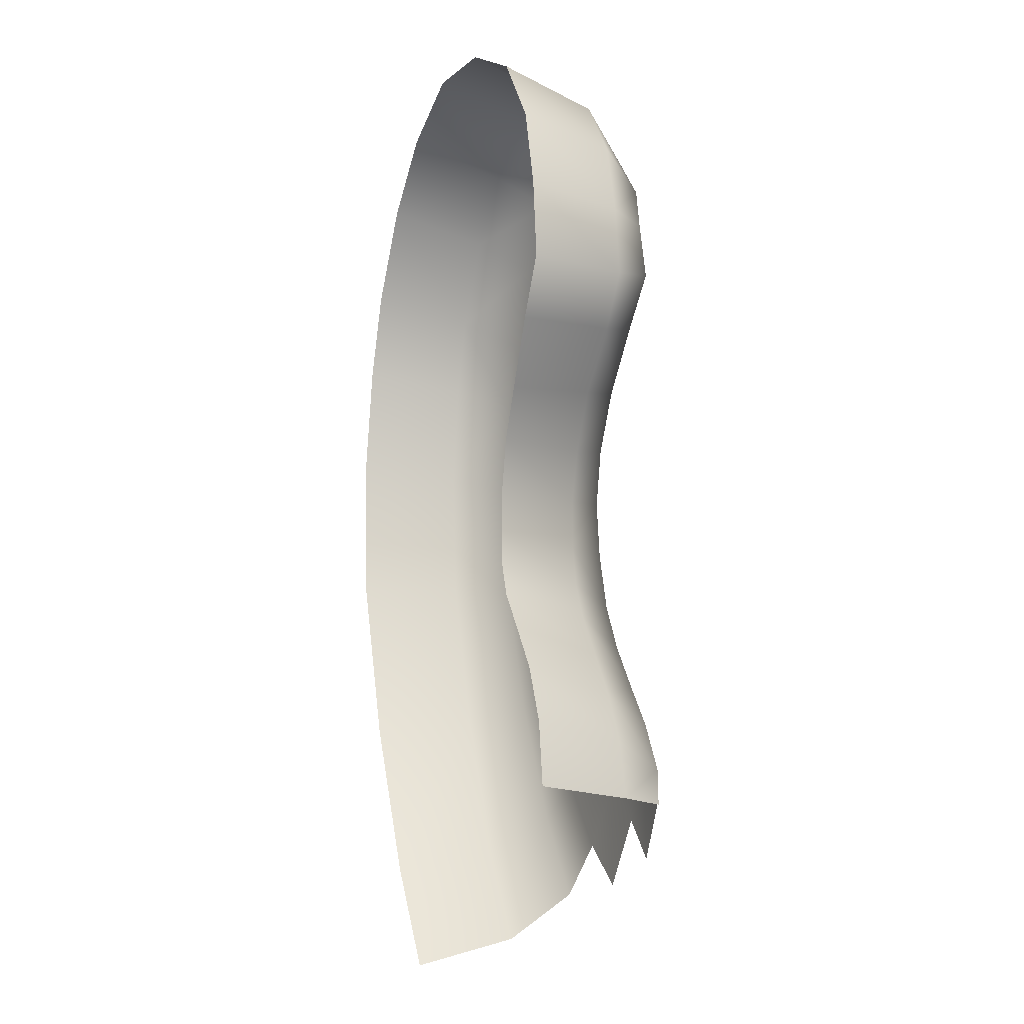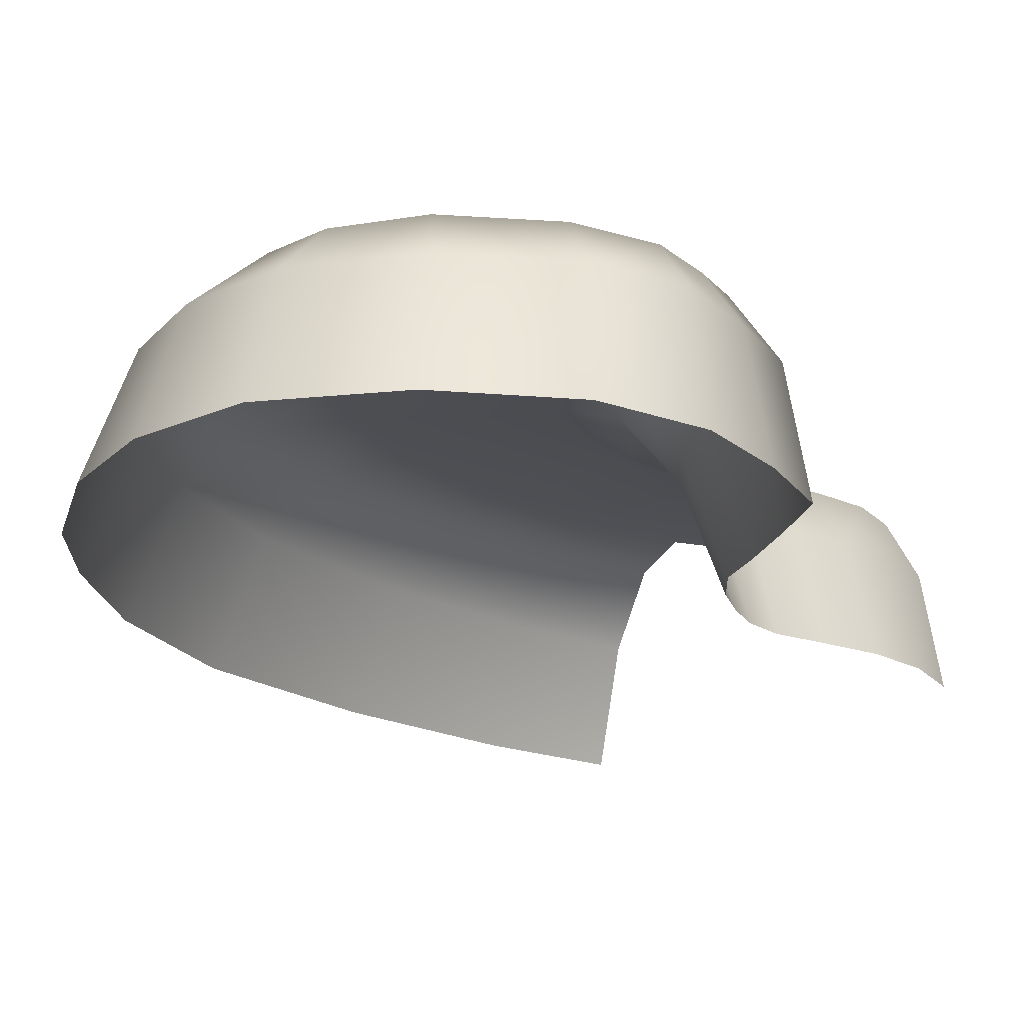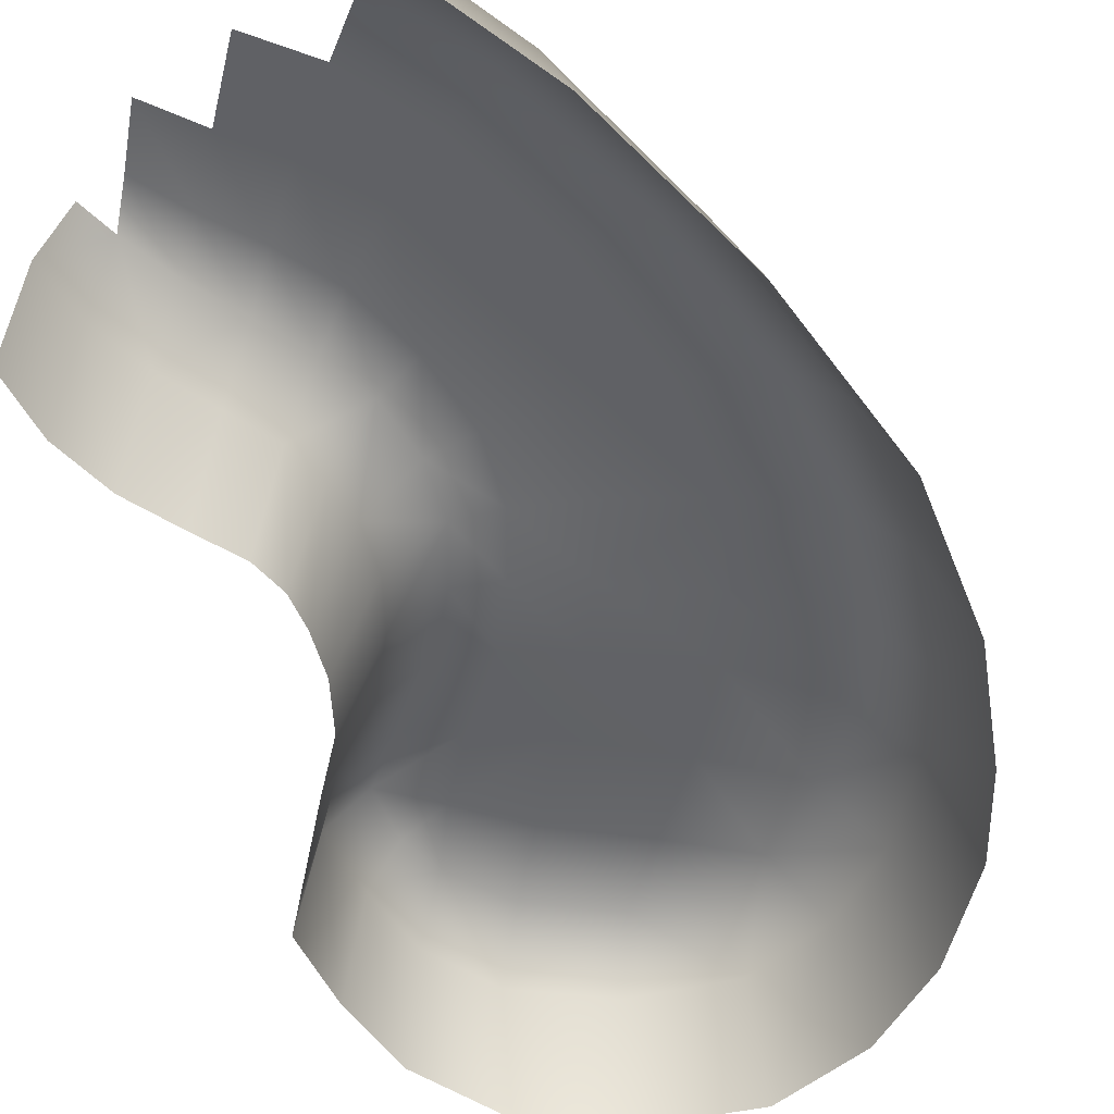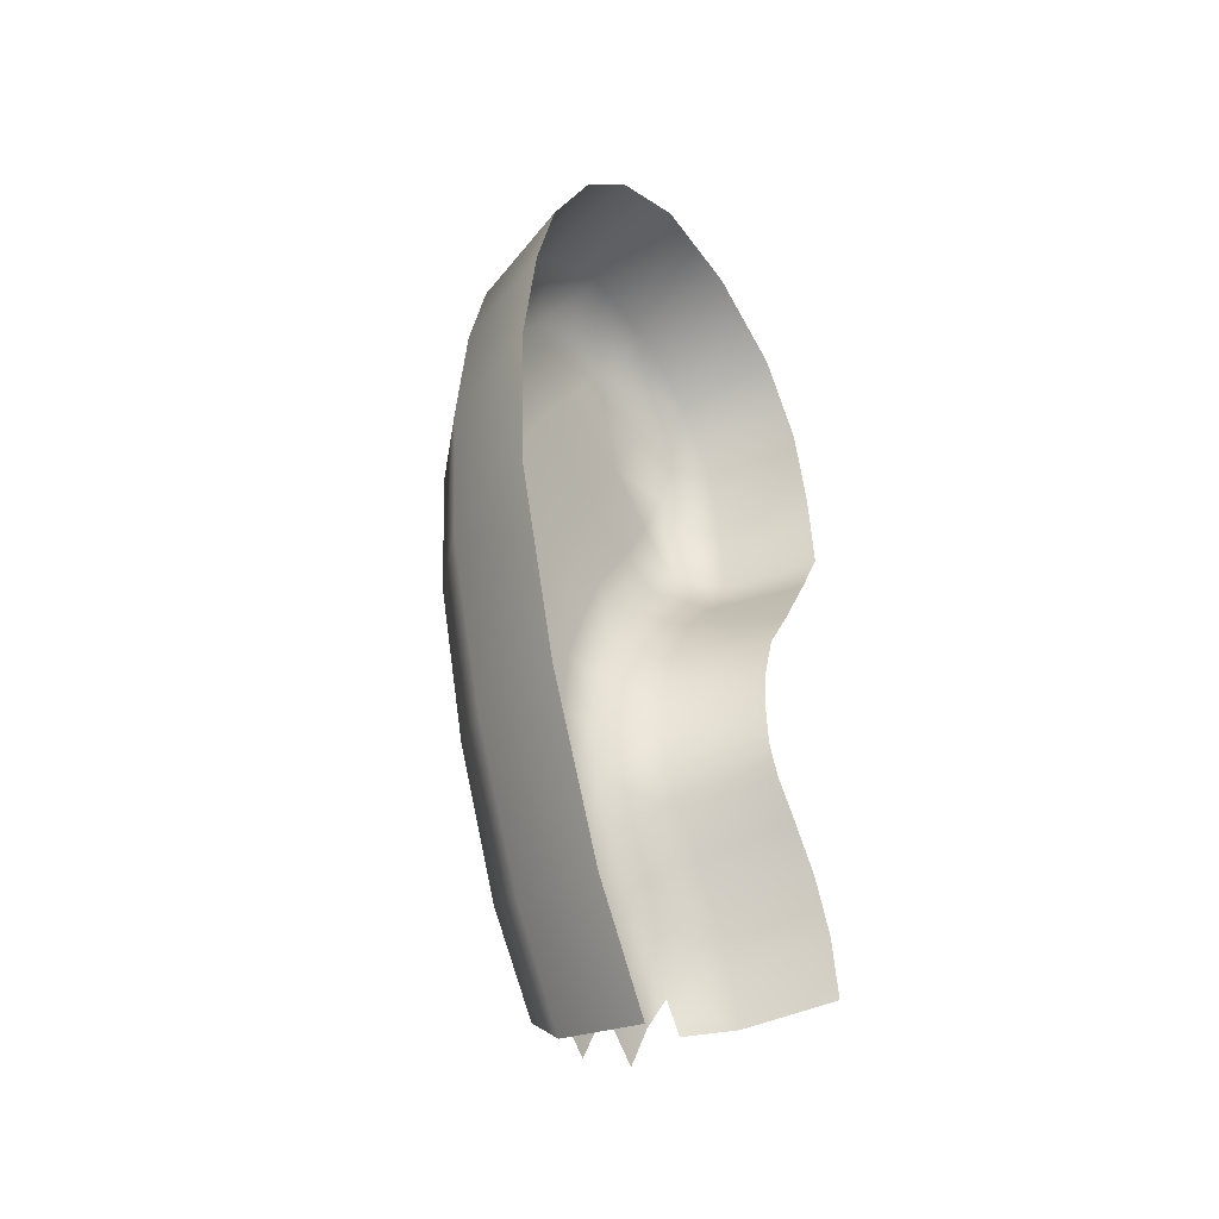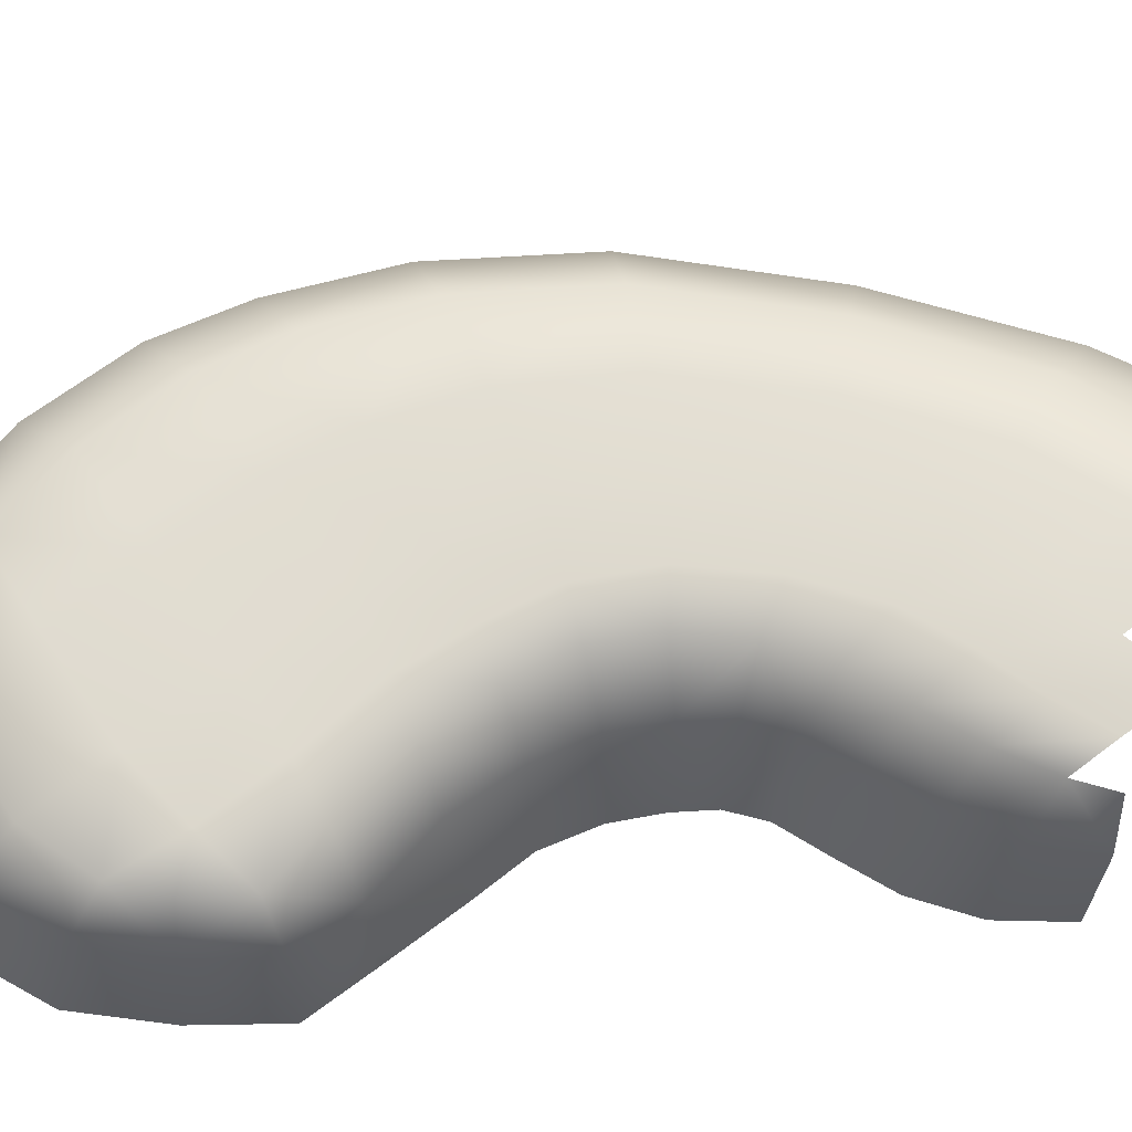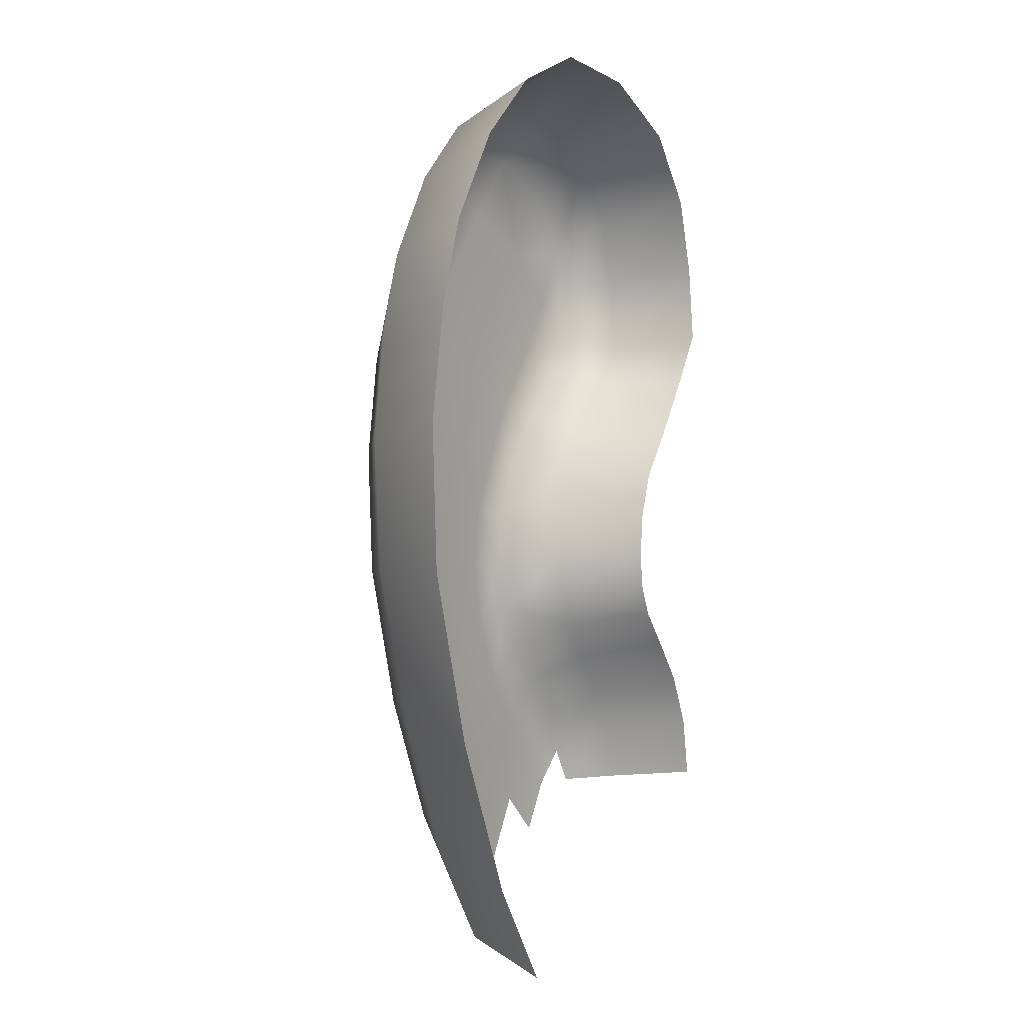
<metadata>
{"format":"obj","ext":"obj","renderer":"f3d","projection":"perspective","resolution":1024,"background":"white","views":[{"elev":-10.0,"azim":67.7,"up":"+Z"},{"elev":-17.6,"azim":17.3,"up":"+Y"},{"elev":-50.4,"azim":-162.0,"up":"+Y"},{"elev":-39.2,"azim":-56.8,"up":"+Z"},{"elev":69.2,"azim":82.9,"up":"+Y"},{"elev":-0.0,"azim":-56.4,"up":"+Z"}]}
</metadata>
<code>
g Cliff_Rocks27
v 3.584 1.521 -4.995
v 3.843 1.408 -5.705
v 4.373 0.4364 -5.609
v 4.11 0.4372 -4.508
v 3.586 0.4377 -3.506
v 3.047 1.528 -4.072
v 3.184 1.697 -5.737
v 2.392 1.521 -3.226
v 2.954 0.4382 -2.627
v 2.382 0.4389 -1.835
v 2.536 1.723 -4.869
v 2.645 1.709 -6.77
v 1.864 1.754 -5.983
v 1.795 1.697 -4.104
v 1.753 1.511 -2.354
v 0.9993 1.719 -5.255
v 1.061 1.686 -7.316
v 0.06512 1.679 -6.489
v 1.265 1.504 -1.436
v 2.039 0.4399 -1.088
v 1.892 0.4359 -0.2825
v 1.07 1.654 -3.186
v 0.1457 1.654 -4.207
v 0.4751 1.629 -1.86
v 0.992 1.477 -0.2788
v -0.9688 1.635 -5.146
v -0.7606 1.495 -7.542
v 1.023 1.402 0.8331
v 1.911 0.4216 0.6892
v 2.221 0.4046 1.728
v -1.947 1.483 -5.886
v -1.509 0.4271 -8.501
v -2.749 0.4243 -6.565
v -3.147 1.417 -3.273
v -4.041 0.406 -3.579
v -4.98 0.3869 -0.3289
v -1.958 1.571 -2.932
v -4.007 1.346 -0.3911
v -5.161 0.3818 2.399
v -0.6044 1.607 -2.456
v -2.623 1.505 -0.4721
v 0.1392 1.592 -0.3978
v -1.057 1.559 -0.5032
v 0.1928 1.513 0.9309
v -1.018 1.491 1.152
v -2.683 1.455 1.611
v -4.172 1.315 2.071
v -0.6356 1.432 2.546
v 0.5876 1.437 2.129
v -3.901 1.306 4.054
v -4.873 0.3836 4.579
v -4.408 0.3853 6.184
v -2.357 1.423 3.31
v -3.454 1.304 5.497
v -1.864 1.412 4.616
v -2.55 1.304 7.129
v -3.426 0.3867 7.937
v -0.05993 1.412 3.712
v 1.401 1.328 1.925
v -0.9855 1.412 6.218
v -1.461 1.304 8.407
v -2.222 0.3873 9.2
v -0.6466 0.3874 9.992
v 1.127 1.412 3.336
v 2.026 1.303 3.078
v 2.8 0.3927 2.873
v 3.794 0.386 3.995
v 0.8089 1.412 5.257
v 0.0323 1.412 7.691
v -0.4118 1.219 9.108
v 0.908 1.303 8.96
v 1.269 0.3869 9.866
v 2.967 0.3861 9.066
v 2.058 1.411 4.685
v 2.972 1.303 4.295
v 3.77 1.303 5.238
v 4.42 0.3843 5.02
v 4.233 0.385 6.436
v 1.702 1.412 6.845
v 2.836 1.411 6.003
v 2.46 1.303 8.229
v 3.353 1.303 7.193
v 3.889 0.3855 7.831
v 3.68 1.219 6.321
v 4.726 -1.486 -5.411
v 4.545 -1.48 -4.165
v 4.07 -1.476 -3.096
v 3.423 -1.472 -2.236
v 2.85 -1.466 -1.513
v 2.596 -1.456 -0.8564
v 2.55 -1.45 -0.1501
v 2.599 -1.456 0.7223
v 2.857 -1.484 1.686
v 3.437 -1.542 2.666
v 4.151 -1.596 3.942
v 4.775 -1.61 5.064
v 4.609 -1.604 6.63
v 4.199 -1.6 8.221
v 3.161 -1.595 9.643
v 1.324 -1.59 10.57
v -0.7508 -1.586 10.75
v -2.507 -1.586 9.94
v -3.877 -1.591 8.605
v -4.992 -1.602 6.729
v -5.548 -1.616 4.98
v -5.933 -1.631 2.612
v -5.79 -1.627 -0.3349
v -4.764 -1.584 -3.821
v -3.34 -1.538 -7.007
v -2.004 -1.525 -9.054
g Cliff_Rocks27_0
f 3 2 1
f 4 3 1
f 5 4 1
f 6 5 1
f 6 1 7
f 6 8 5
f 8 9 5
f 10 9 8
f 11 6 7
f 8 6 11
f 11 7 12
f 13 11 12
f 14 8 11
f 14 11 13
f 15 10 8
f 15 8 14
f 16 14 13
f 16 13 17
f 18 16 17
f 10 15 19
f 20 10 19
f 21 20 19
f 22 15 14
f 22 14 16
f 15 22 19
f 23 16 18
f 23 22 16
f 22 24 19
f 22 23 24
f 25 21 19
f 19 24 25
f 26 23 18
f 26 18 27
f 21 25 28
f 29 21 28
f 30 29 28
f 31 26 27
f 31 27 32
f 33 31 32
f 31 33 34
f 26 31 34
f 33 35 34
f 35 36 34
f 23 26 37
f 37 26 34
f 36 38 34
f 37 34 38
f 38 36 39
f 40 23 37
f 23 40 24
f 41 37 38
f 40 37 41
f 24 40 42
f 24 42 25
f 43 40 41
f 40 43 42
f 25 42 44
f 28 25 44
f 42 43 45
f 43 41 45
f 44 42 45
f 41 38 46
f 41 46 45
f 47 38 39
f 38 47 46
f 44 45 48
f 45 46 48
f 28 44 49
f 49 44 48
f 50 47 39
f 51 50 39
f 50 51 52
f 46 47 53
f 47 50 53
f 46 53 48
f 54 50 52
f 50 54 53
f 53 55 48
f 54 55 53
f 56 54 52
f 54 56 55
f 57 56 52
f 55 58 48
f 49 48 58
f 59 28 49
f 59 30 28
f 56 60 55
f 55 60 58
f 56 57 61
f 60 56 61
f 57 62 61
f 62 63 61
f 59 49 64
f 64 49 58
f 30 59 65
f 65 59 64
f 66 30 65
f 67 66 65
f 60 68 58
f 64 58 68
f 69 60 61
f 68 60 69
f 63 70 61
f 69 61 70
f 70 63 71
f 71 69 70
f 63 72 71
f 72 73 71
f 65 64 74
f 74 64 68
f 75 67 65
f 75 65 74
f 75 76 67
f 76 75 74
f 76 77 67
f 78 77 76
f 79 69 71
f 79 68 69
f 80 74 68
f 80 76 74
f 79 80 68
f 73 81 71
f 81 79 71
f 81 73 82
f 81 82 79
f 82 80 79
f 73 83 82
f 83 78 82
f 84 78 76
f 84 76 80
f 78 84 82
f 82 84 80
g Cliff_Rocks27_1
f 86 85 3
f 4 86 3
f 87 86 4
f 5 87 4
f 5 9 87
f 9 88 87
f 89 88 9
f 10 89 9
f 90 89 10
f 20 90 10
f 91 90 20
f 21 91 20
f 92 91 21
f 29 92 21
f 93 92 29
f 30 93 29
f 93 30 94
f 30 66 94
f 94 66 67
f 95 94 67
f 96 95 67
f 77 96 67
f 97 96 77
f 78 97 77
f 98 97 78
f 83 98 78
f 99 98 83
f 73 99 83
f 99 73 100
f 73 72 100
f 100 72 101
f 72 63 101
f 63 62 101
f 62 102 101
f 103 102 62
f 57 103 62
f 103 57 52
f 104 103 52
f 105 104 52
f 51 105 52
f 105 51 106
f 51 39 106
f 106 39 36
f 107 106 36
f 107 36 108
f 36 35 108
f 108 35 109
f 35 33 109
f 33 32 109
f 32 110 109

</code>
